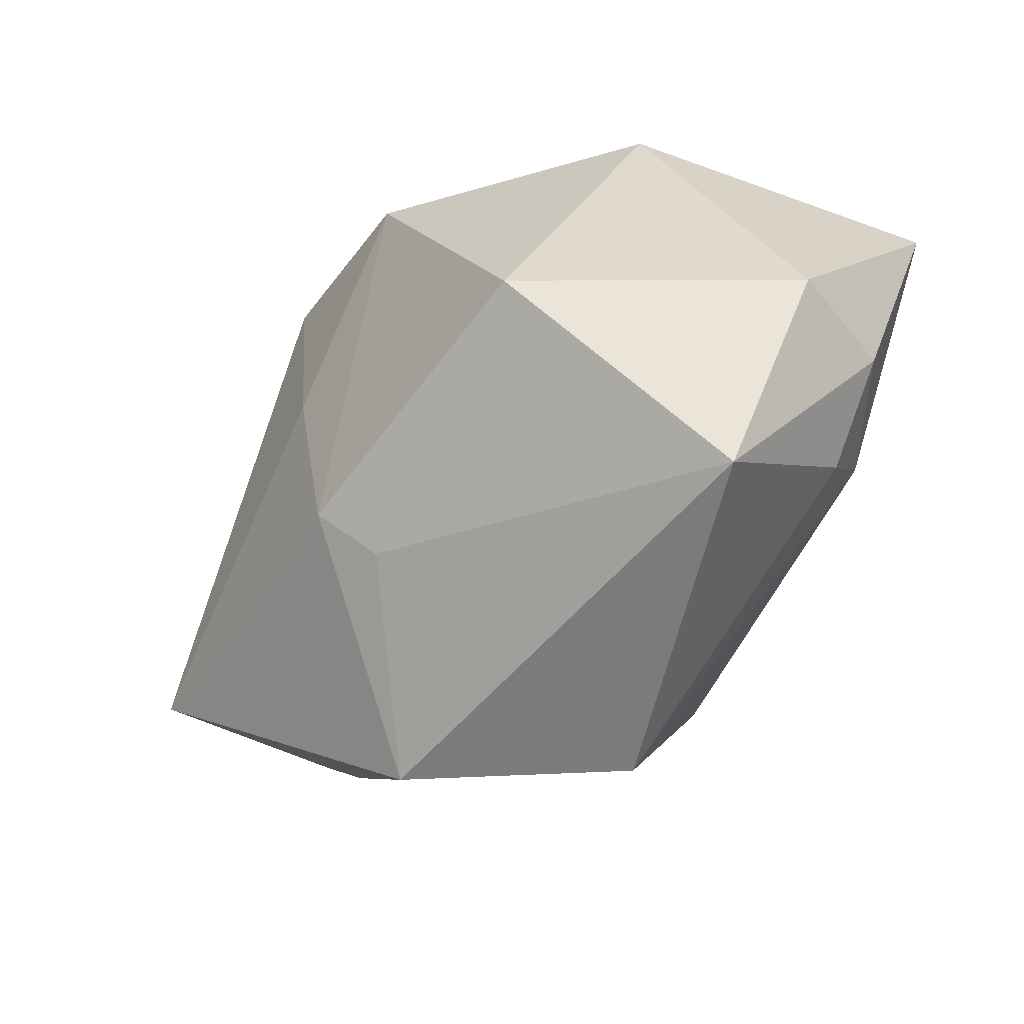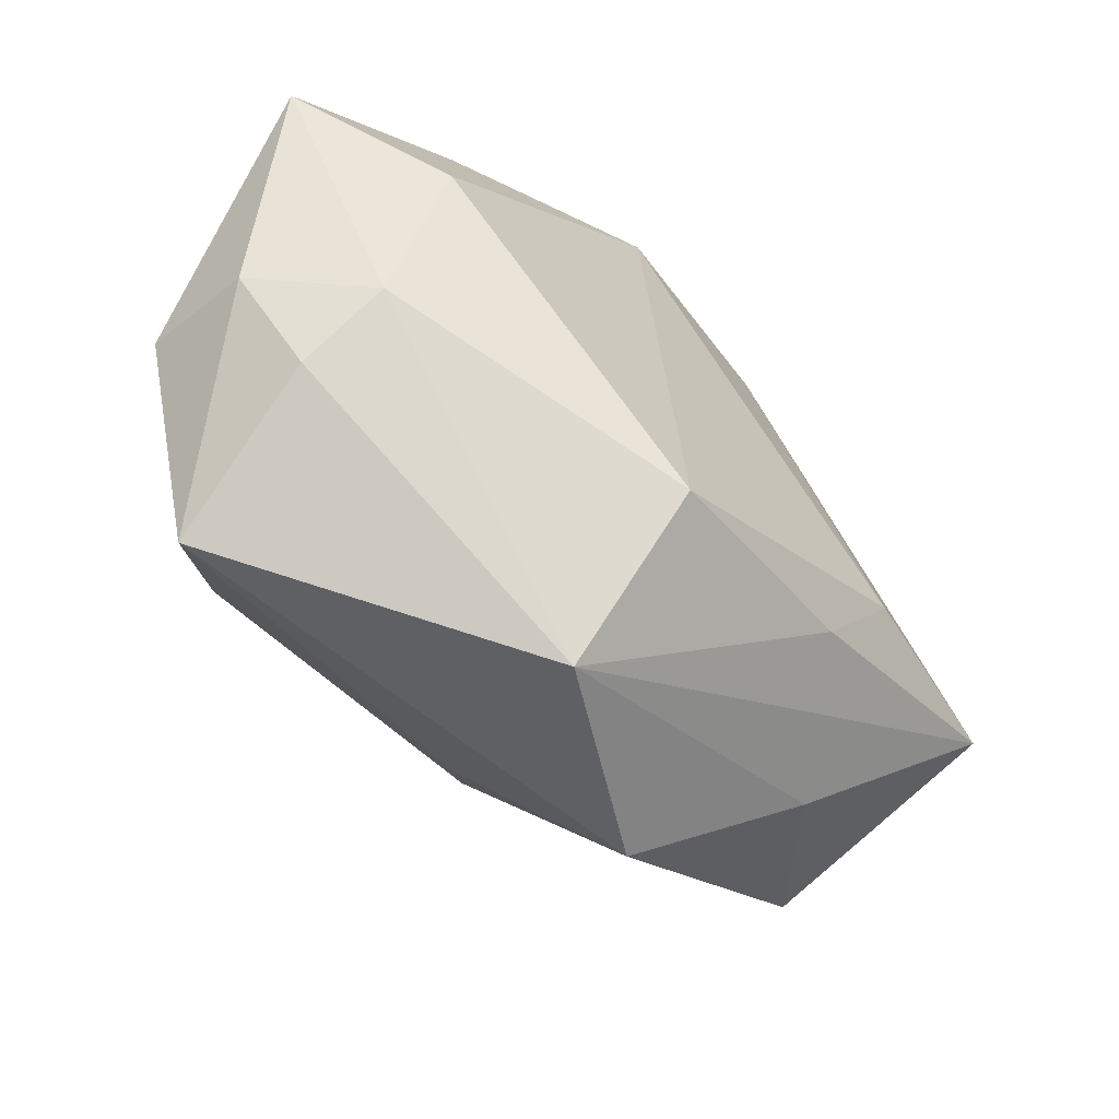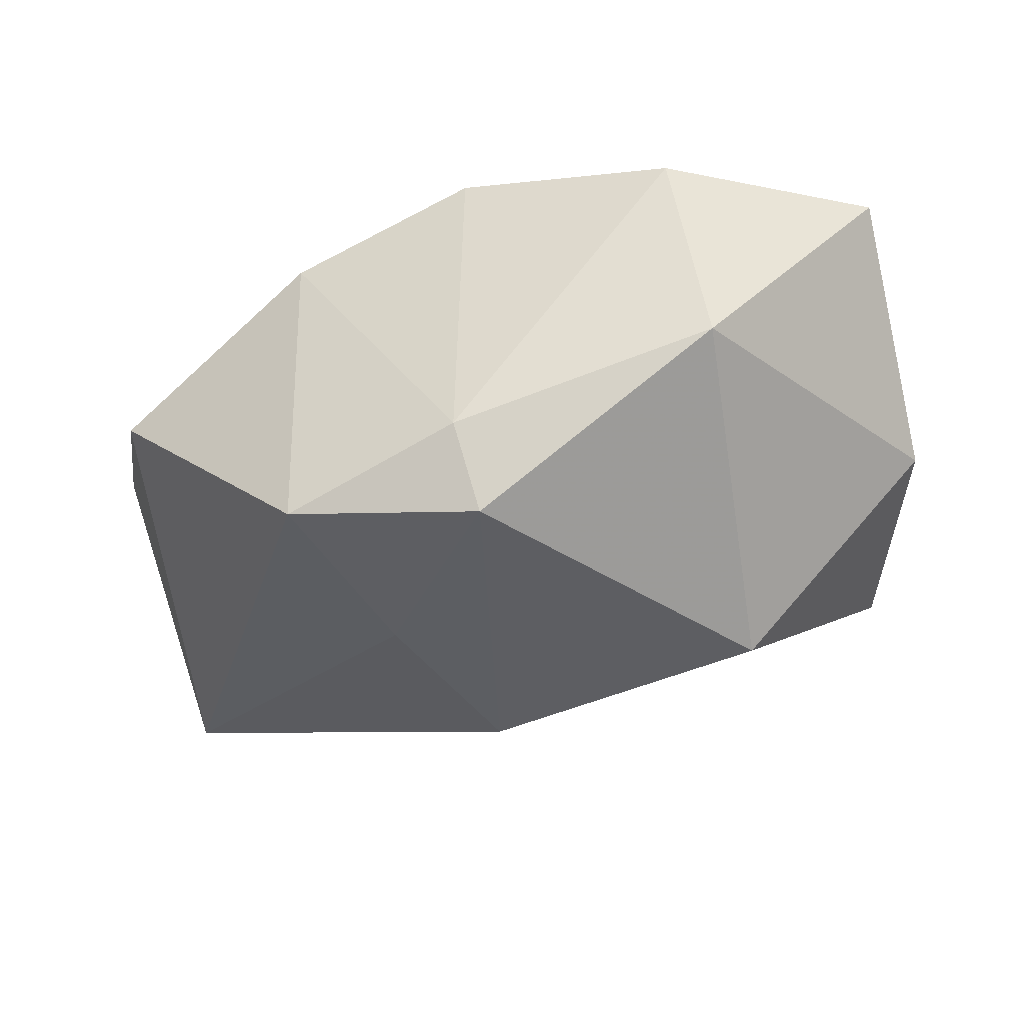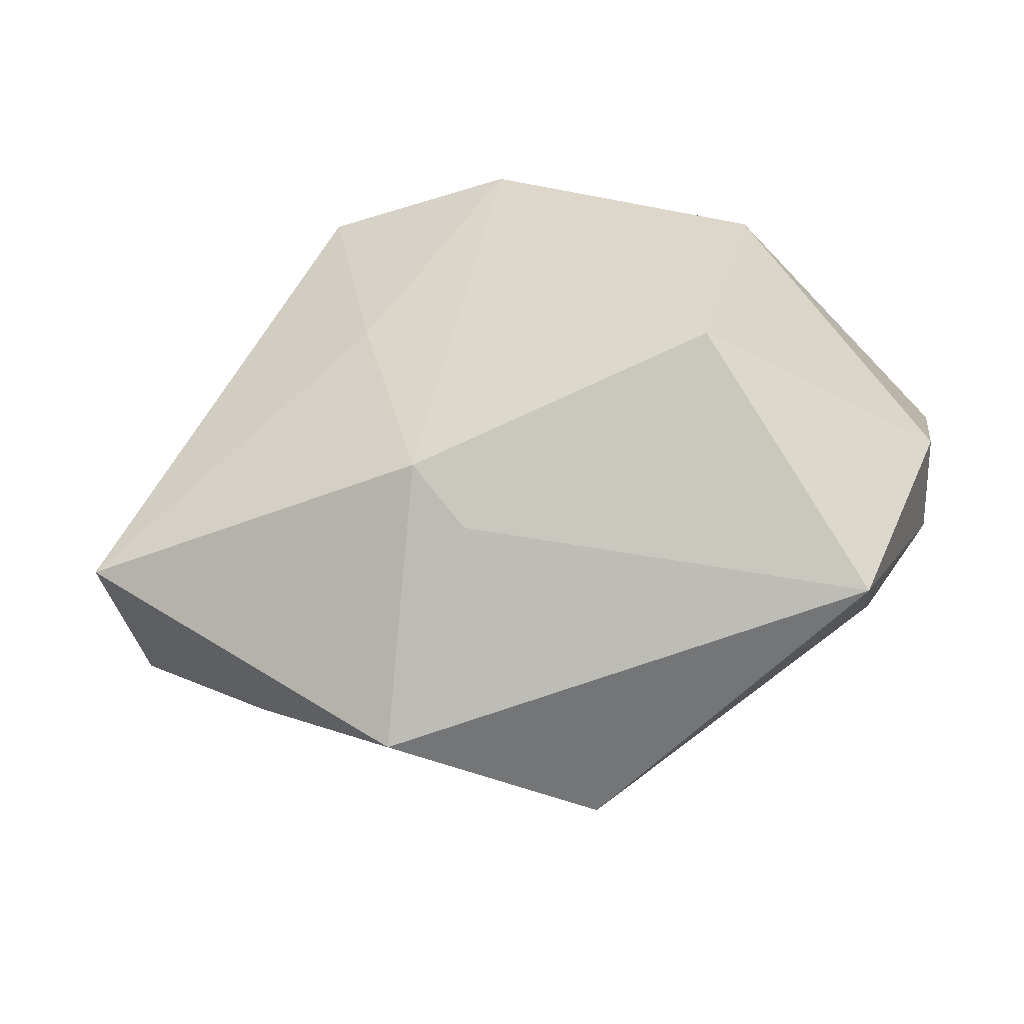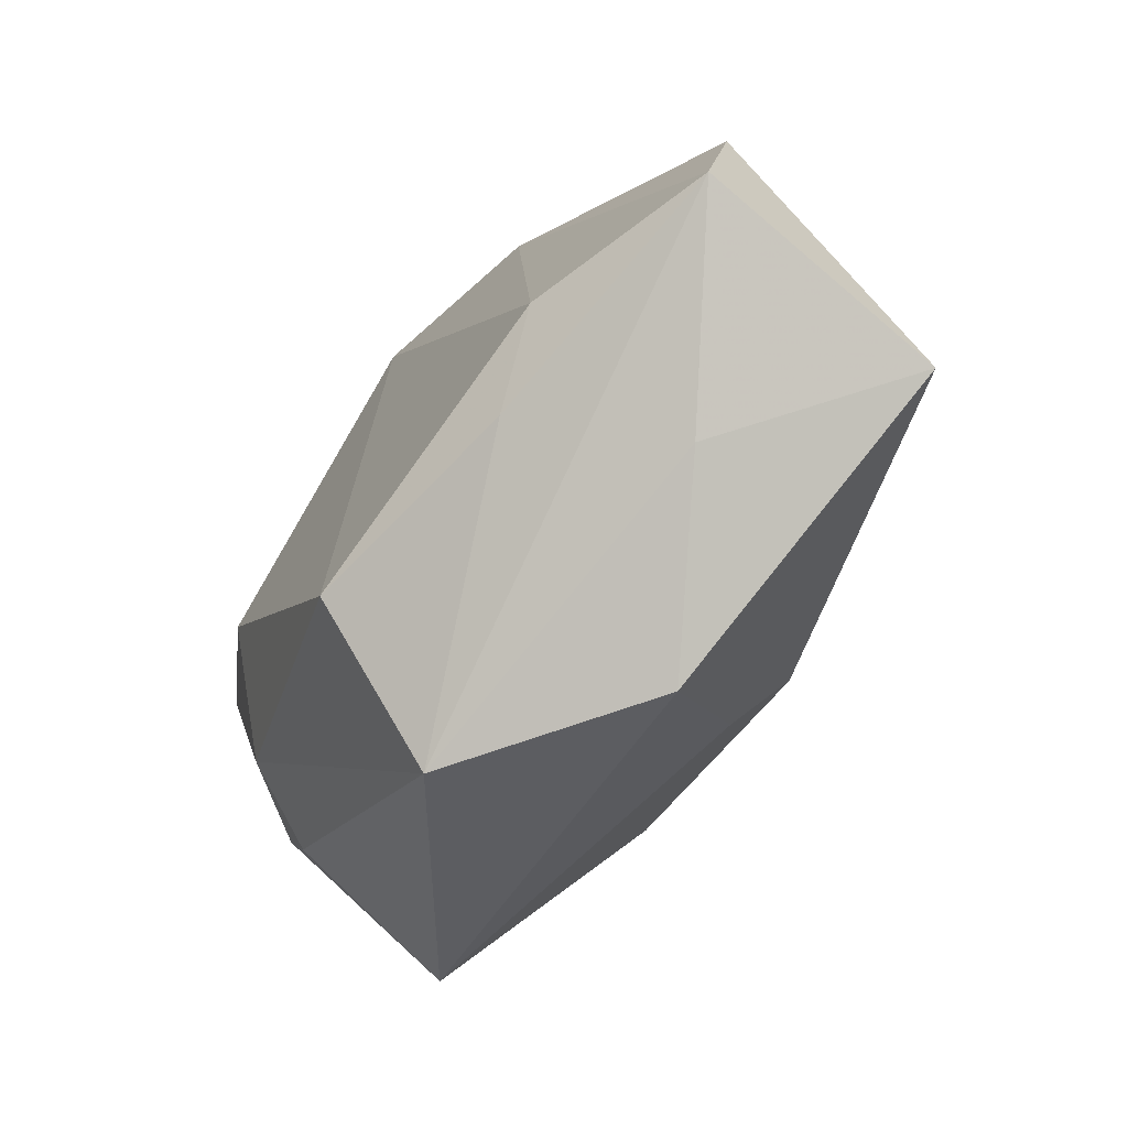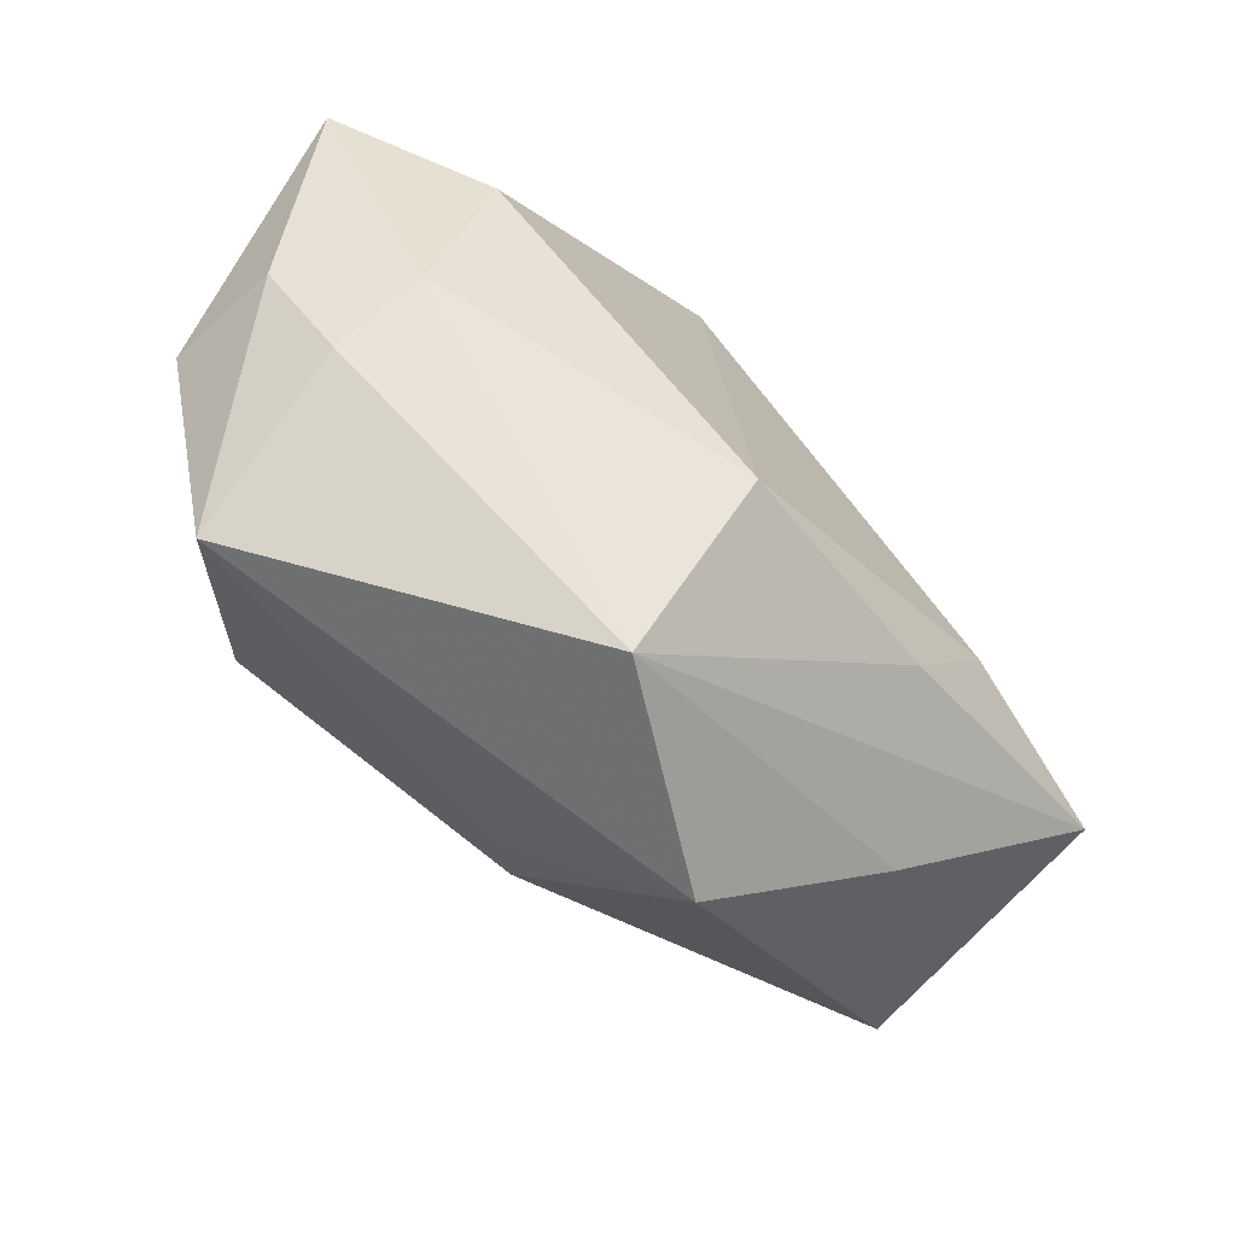
<metadata>
{"format":"obj","ext":"obj","renderer":"f3d","projection":"perspective","resolution":1024,"background":"white","views":[{"elev":-40.7,"azim":-131.0,"up":"+Y"},{"elev":-53.7,"azim":-36.4,"up":"+Y"},{"elev":-38.4,"azim":-164.5,"up":"+Z"},{"elev":-38.1,"azim":-165.4,"up":"+Y"},{"elev":-56.2,"azim":62.2,"up":"+Y"},{"elev":-64.7,"azim":-35.7,"up":"+Y"}]}
</metadata>
<code>
v -0.02667 0.007791 0.0222
v -0.02554 0.02651 -0.006729
v 0.02112 -0.01649 0.01569
v -0.03943 -0.00563 0.009074
v -0.04154 -0.0039 -0.002082
v 0.04374 0.006271 0.005023
v 0.02924 -0.02189 0.001513
v 0.006329 -0.01289 -0.02206
v 0.046 -0.008742 0.009065
v 0.01671 0.02491 -0.01894
v -0.001348 0.02805 0.01794
v -0.0006517 0.02805 -0.01402
v -0.002182 0.02415 -0.02199
v 0.002464 -0.01786 -0.01762
v 0.01323 -0.03309 -0.005307
v -0.02939 -0.008251 0.01707
v -0.02266 -0.003545 -0.02306
v -0.03264 -0.01421 0.009949
v 0.03868 0.01783 0.002466
v 0.04137 -0.0143 -0.01546
v -0.003805 -0.03399 0.009786
v -0.02238 0.02805 0.01475
v -0.03382 -0.02365 -0.005945
v 0.01715 0.02585 0.01262
v 0.02807 -0.008437 0.01646
v 0.01194 0.006159 -0.02122
v -0.000594 -0.02004 0.0222
v -0.04131 0.01511 0.01692
f 23 15 21
f 7 9 21
f 21 15 7
f 14 23 17
f 15 23 14
f 21 9 3
f 21 3 27
f 24 19 10
f 17 23 5
f 5 2 17
f 28 2 5
f 18 23 21
f 17 2 13
f 22 2 28
f 1 27 11
f 11 22 1
f 1 22 28
f 25 3 9
f 25 27 3
f 11 27 25
f 25 24 11
f 9 24 25
f 6 24 9
f 19 24 6
f 20 7 15
f 9 7 20
f 20 6 9
f 10 19 20
f 19 6 20
f 28 5 4
f 4 5 23
f 23 18 4
f 10 13 12
f 12 13 2
f 11 24 12
f 12 24 10
f 12 22 11
f 2 22 12
f 27 1 16
f 21 27 16
f 16 18 21
f 16 1 28
f 28 4 16
f 16 4 18
f 15 14 8
f 8 20 15
f 8 14 17
f 17 13 8
f 26 13 10
f 26 8 13
f 10 20 26
f 20 8 26

</code>
